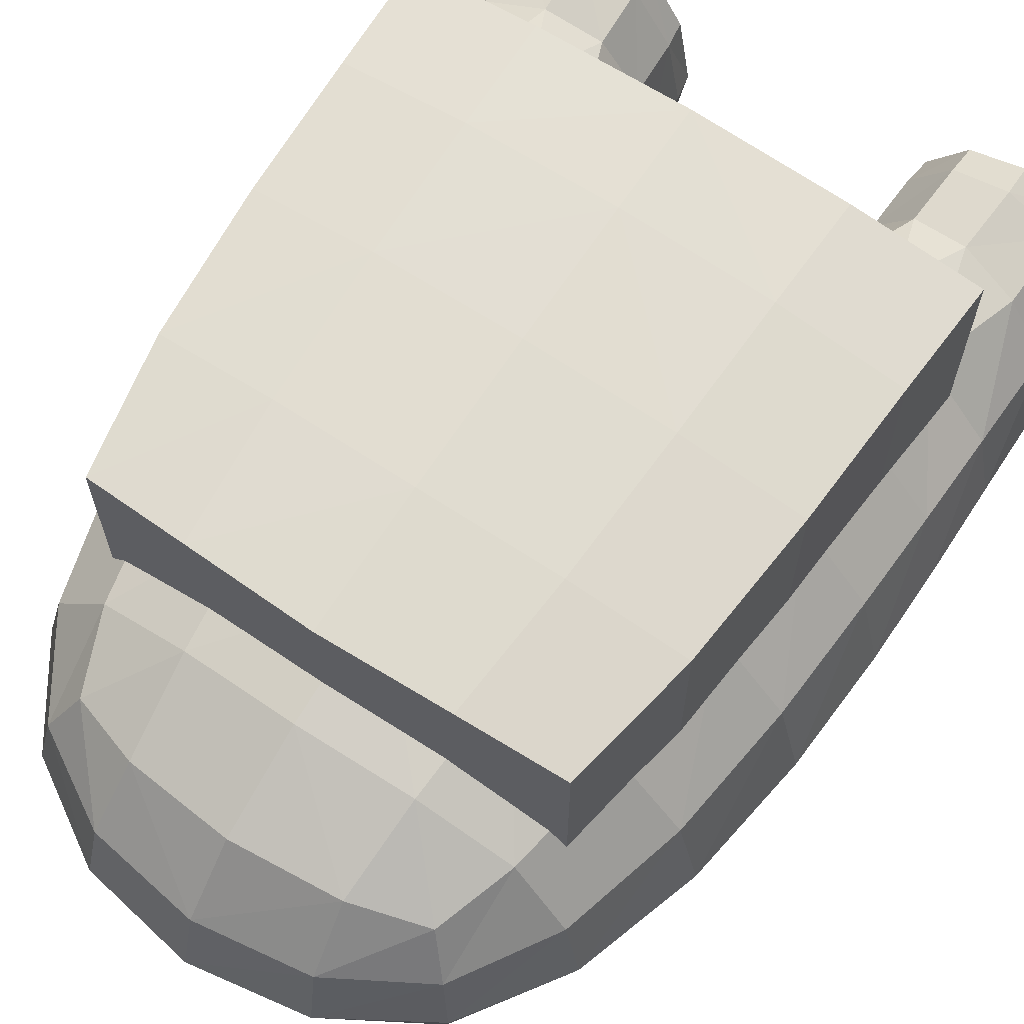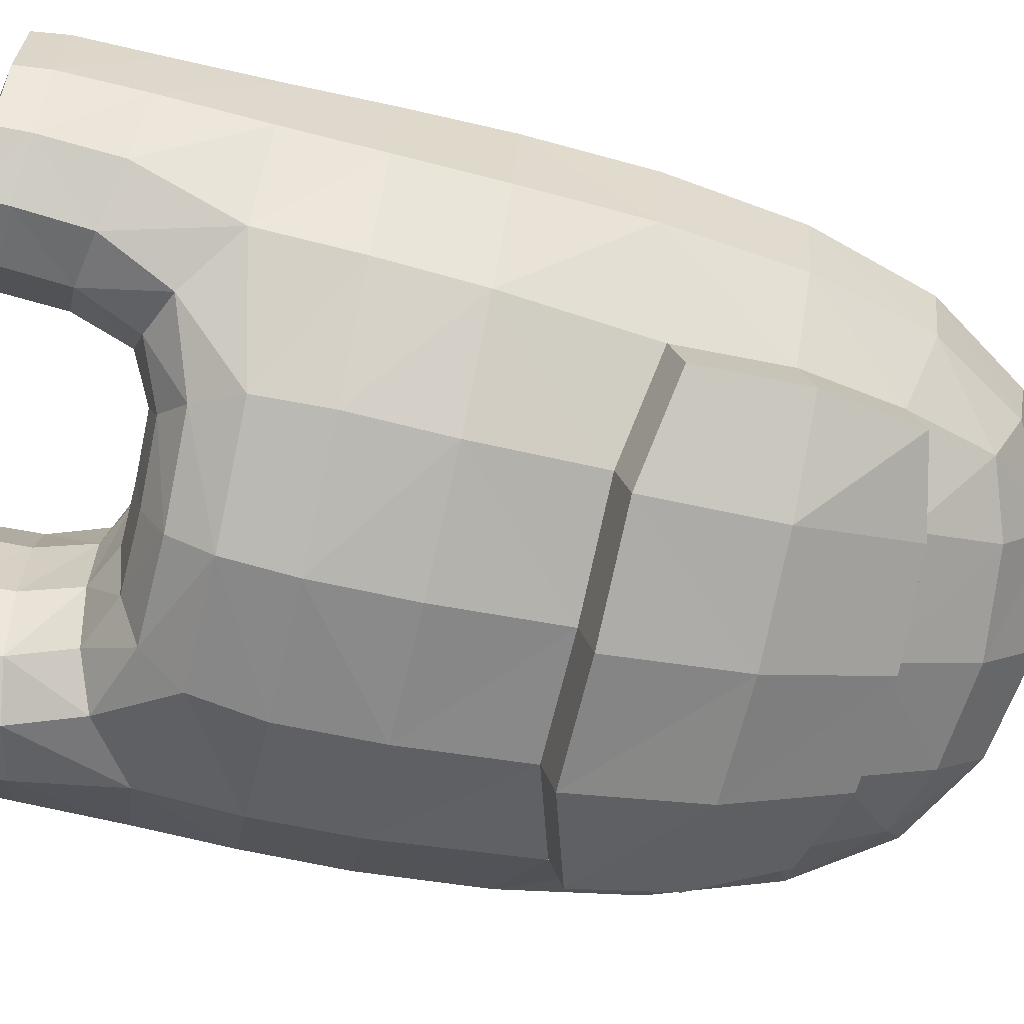
<metadata>
{"format":"obj","ext":"obj","renderer":"f3d","projection":"perspective","resolution":1024,"background":"white","views":[{"elev":67.3,"azim":33.5,"up":"+Z"},{"elev":-72.7,"azim":-103.0,"up":"+Z"}]}
</metadata>
<code>
o Cube
v 0.3405 -0.4708 0.3223
v 0.2717 0.9105 0.291
v 0.3405 -0.4708 -0.1426
v 0.266 0.9105 -0.2896
v 0.4713 0.3977 0.3819
v 0.4697 0.3977 -0.3318
v 0.4856 0.7842 0.323
v 0.4768 0.7842 -0.312
v 0.4059 -0.5391 0.09529
v 0.1858 0.9332 0
v 0.4359 -0.09989 0.3786
v 0.4359 -0.09989 -0.2564
v 0.6507 0.3973 0.02497
v 0.604 -0.1066 0.06165
v 0.6499 0.7801 0.006167
v 0.5225 1.211 0.2445
v 0.3488 1.211 0.2475
v 0.5136 1.211 -0.2387
v 0.3422 1.211 -0.2455
v 0.2939 1.211 0.000531
v 0.5776 1.211 0.002654
v 0.5341 1.138 -0.2642
v 0.6486 1.136 0.003185
v 0.5445 1.138 0.2708
v 0.2229 1.155 0
v 0.3192 1.15 -0.2742
v 0.3261 1.15 0.2756
v -0.3405 -0.4708 0.3223
v -0.2717 0.9105 0.291
v -0.3405 -0.4708 -0.1426
v -0.266 0.9105 -0.2896
v -0.4713 0.3977 0.3819
v -0.4697 0.3977 -0.3318
v 0 0.8577 0.337
v -0.4856 0.7842 0.323
v -0.4768 0.7842 -0.312
v 0 -0.5391 -0.1784
v -0.4059 -0.5391 0.09529
v 0 0.8577 -0.3359
v -0 -0.5391 0.369
v -0.1858 0.9332 0
v -0.4359 -0.09989 0.3786
v -0.4359 -0.09989 -0.2564
v 0 0.3973 0.5332
v -0.6507 0.3973 0.02497
v 0 0.3973 -0.4833
v 0 -0.693 0.1075
v 0.4503 0.09401 -0.3001
v 0 0.8898 0
v -0.604 -0.1066 0.06165
v -0 -0.1066 0.5009
v 0 0.7236 0.4855
v -0.6499 0.7801 0.006167
v -0 0.7236 -0.4743
v -0.5225 1.211 0.2445
v -0.3488 1.211 0.2475
v -0.5136 1.211 -0.2387
v -0.3422 1.211 -0.2455
v -0.2939 1.211 0.000531
v -0.5776 1.211 0.002654
v -0.5341 1.138 -0.2642
v -0.6486 1.136 0.003185
v -0.5445 1.138 0.2708
v -0.2229 1.155 0
v -0.3192 1.15 -0.2742
v -0.3261 1.15 0.2756
v 0.1562 0.8623 0.3197
v 0.4819 0.594 0.3544
v 0.3654 0.8716 0.3441
v 0.4772 0.594 -0.3281
v 0.357 0.8716 -0.3396
v 0.2033 -0.518 -0.1671
v 0.3853 -0.518 0.2315
v 0.3853 -0.518 -0.04431
v 0.1529 0.8623 -0.3186
v 0.2033 -0.518 0.3544
v 0.2063 0.9284 -0.1656
v 0.2092 0.9284 0.1657
v 0.3933 -0.3277 0.354
v 0.4589 0.1567 0.3895
v 0.3995 -0.2883 -0.1967
v 0.4503 0.09401 -0.3056
v 0.2572 0.3975 0.4929
v 0.6056 0.3975 0.2173
v 0.6046 0.3975 -0.1673
v 0.2562 0.3975 -0.4429
v -0 -0.655 0.2502
v 0 -0.655 -0.04124
v 0.2201 -0.655 0.1045
v 0.4359 -0.09989 -0.251
v 0 -0.3483 -0.2902
v 0 0.1548 -0.4434
v 0 0.8825 0.1852
v 0.1068 0.892 0
v 0 0.8825 -0.185
v 0.5613 -0.1033 0.2346
v 0.5314 -0.3483 0.0803
v 0.5613 -0.1033 -0.1118
v 0.639 0.1548 0.04211
v 0 -0.3483 0.4508
v 0.2377 -0.1033 0.4698
v 0 0.1548 0.5276
v 0 0.5882 0.5185
v 0.2536 0.7293 0.4397
v 0 0.8091 0.4319
v 0.6158 0.7802 0.1709
v 0.6521 0.5953 0.01299
v 0.6104 0.7802 -0.1584
v 0.5308 1.202 -0.2598
v 0.2485 0.7293 -0.4282
v 0 0.5882 -0.4927
v -0 0.8091 -0.428
v 0.4354 1.211 0.2639
v 0.4271 1.211 -0.2599
v 0.3081 1.211 -0.1539
v 0.312 1.211 0.1552
v 0.561 1.211 0.1532
v 0.5551 1.211 -0.1475
v 0.4357 1.211 0.001592
v 0.6487 0.9779 0.003557
v 0.5387 0.9863 0.2761
v 0.2318 1.204 6.7e-05
v 0.3125 1.029 -0.2761
v 0.3193 1.029 0.2775
v 0.5285 0.9863 -0.269
v 0.6397 1.202 0.003118
v 0.5409 1.202 0.2663
v 0.2183 1.042 0
v 0.323 1.203 -0.2693
v 0.3298 1.203 0.2708
v 0.251 1.154 0.1593
v 0.4348 1.144 0.314
v 0.4248 1.144 -0.3098
v 0.2475 1.154 -0.1591
v 0.6154 1.136 -0.1493
v 0.6219 1.136 0.1561
v -0.1562 0.8623 0.3197
v -0.4819 0.594 0.3544
v -0.3654 0.8716 0.3441
v -0.4772 0.594 -0.3281
v -0.357 0.8716 -0.3396
v -0.2033 -0.518 -0.1671
v -0.3853 -0.518 0.2315
v -0.3853 -0.518 -0.04431
v -0.1529 0.8623 -0.3186
v -0.2033 -0.518 0.3544
v -0.2063 0.9284 -0.1656
v -0.2092 0.9284 0.1657
v -0.3933 -0.3277 0.354
v -0.4589 0.1567 0.3895
v -0.3954 -0.2972 -0.1967
v -0.4399 0.1137 -0.3056
v -0.2572 0.3975 0.4929
v -0.6056 0.3975 0.2173
v -0.6046 0.3975 -0.1673
v -0.2562 0.3975 -0.4429
v -0.2201 -0.655 0.1045
v 0.3995 -0.2883 -0.1912
v -0.1068 0.892 0
v -0.5613 -0.1033 0.2346
v -0.5314 -0.3483 0.0803
v -0.5613 -0.1033 -0.1118
v -0.639 0.1548 0.04211
v -0.2377 -0.1033 0.4698
v -0.2536 0.7293 0.4397
v -0.6158 0.7802 0.1709
v -0.6521 0.5953 0.01299
v -0.6104 0.7802 -0.1584
v -0.5308 1.202 -0.2598
v -0.2485 0.7293 -0.4282
v -0.4354 1.211 0.2639
v -0.4271 1.211 -0.2599
v -0.3081 1.211 -0.1539
v -0.312 1.211 0.1552
v -0.561 1.211 0.1532
v -0.5551 1.211 -0.1475
v -0.4357 1.211 0.001592
v -0.6487 0.9779 0.003557
v -0.5387 0.9863 0.2761
v -0.2318 1.204 6.7e-05
v -0.3125 1.029 -0.2761
v -0.3193 1.029 0.2775
v -0.5285 0.9863 -0.269
v -0.6397 1.202 0.003118
v -0.5409 1.202 0.2663
v -0.2183 1.042 0
v -0.323 1.203 -0.2693
v -0.3298 1.203 0.2708
v -0.251 1.154 0.1593
v -0.4348 1.144 0.314
v -0.4248 1.144 -0.3098
v -0.2475 1.154 -0.1591
v -0.6154 1.136 -0.1493
v -0.6219 1.136 0.1561
v 0.2121 -0.6217 0.2429
v 0.2121 -0.6217 -0.03933
v 0.2495 0.1557 -0.4079
v 0.218 -0.339 -0.2677
v 0.1203 0.8854 0.1779
v 0.1186 0.8854 -0.1777
v 0.5928 0.1557 0.2308
v 0.4974 -0.339 0.2322
v 0.4974 -0.339 -0.07309
v 0.5927 0.1557 -0.1468
v 0.218 -0.339 0.4268
v 0.2496 0.1557 0.492
v 0.2634 0.5893 0.4724
v 0.208 0.8156 0.4002
v 0.6144 1.202 0.1553
v 0.6118 0.5952 0.1938
v 0.6085 0.5952 -0.1676
v 0.608 1.202 -0.1486
v 0.2032 0.8156 -0.396
v 0.2603 0.5893 -0.4463
v 0.4365 1.211 0.1559
v 0.4315 1.211 -0.1524
v 0.255 1.204 -0.158
v 0.4251 1.203 -0.3035
v 0.4348 1.203 0.3077
v 0.2585 1.204 0.1583
v 0.2458 1.04 0.1601
v 0.4265 1.009 0.3177
v 0.4168 1.009 -0.3134
v 0.2424 1.04 -0.1599
v 0.6144 0.9786 -0.1507
v 0.6208 0.9786 0.1582
v -0.2121 -0.6217 0.2429
v -0.2121 -0.6217 -0.03933
v -0.2495 0.1557 -0.4079
v -0.218 -0.339 -0.2677
v -0.1203 0.8854 0.1779
v -0.1186 0.8854 -0.1777
v -0.5928 0.1557 0.2308
v -0.4974 -0.339 0.2322
v -0.4974 -0.339 -0.07309
v -0.5927 0.1557 -0.1468
v -0.218 -0.339 0.4268
v -0.2496 0.1557 0.492
v -0.2634 0.5893 0.4724
v -0.208 0.8156 0.4002
v -0.6144 1.202 0.1553
v -0.6118 0.5952 0.1938
v -0.6085 0.5952 -0.1676
v -0.608 1.202 -0.1486
v -0.2032 0.8156 -0.396
v -0.2603 0.5893 -0.4463
v -0.4365 1.211 0.1559
v -0.4315 1.211 -0.1524
v -0.255 1.204 -0.158
v -0.4251 1.203 -0.3035
v -0.4348 1.203 0.3077
v -0.2585 1.204 0.1583
v -0.2458 1.04 0.1601
v -0.4265 1.009 0.3177
v -0.4168 1.009 -0.3134
v -0.2424 1.04 -0.1599
v -0.6144 0.9786 -0.1507
v -0.6208 0.9786 0.1582
v 0.3995 -0.2883 -0.1967
v 0.4359 -0.09989 -0.2564
v 0.4503 0.09401 -0.3056
v 0 -0.3483 -0.2902
v 0 0.1548 -0.4434
v -0.3954 -0.2972 -0.1967
v -0.4359 -0.09989 -0.2564
v -0.4399 0.1137 -0.3056
v 0.2495 0.1557 -0.4079
v 0.218 -0.339 -0.2677
v -0.2495 0.1557 -0.4079
v -0.218 -0.339 -0.2677
v 0 -0.3483 -0.2847
v 0 0.1548 -0.438
v -0.3954 -0.2972 -0.1912
v -0.4359 -0.09989 -0.251
v -0.4399 0.1137 -0.3001
v 0.2495 0.1557 -0.4024
v 0.218 -0.339 -0.2622
v -0.2495 0.1557 -0.4024
v -0.218 -0.339 -0.2622
v 0.3995 -0.3128 -0.2458
v 0.4359 -0.1244 -0.3562
v 0.4503 0.06952 -0.4053
v 0.2377 -0.1278 -0.4468
v -0 -0.1311 -0.4773
v 0 -0.3728 -0.3393
v 0 0.1303 -0.5432
v -0.3954 -0.3217 -0.2964
v -0.4359 -0.1244 -0.3562
v -0.4399 0.08922 -0.4053
v -0.2377 -0.1278 -0.4468
v 0.2495 0.1312 -0.5076
v 0.218 -0.3635 -0.3168
v -0.2495 0.1312 -0.5076
v -0.218 -0.3635 -0.3168
v 0.5257 0.5598 0.2703
v 0.4863 0.004693 0.2654
v -0.5257 0.5598 0.2703
v -0.4863 0.004693 0.2654
v -0 0.5593 0.5056
v -0 -0.002817 0.4695
v 0.5376 0.7788 0.2294
v 0.4387 -0.2494 0.2287
v 0.5118 0.2909 0.2816
v 0.2869 0.5596 0.4606
v -0 -0.2724 0.3728
v 0.2651 0.000938 0.4349
v 0 0.2887 0.4994
v 0 0.7722 0.4736
v -0.5376 0.7788 0.2294
v -0.4387 -0.2494 0.2287
v -0.5118 0.2909 0.2816
v -0.2869 0.5596 0.4606
v -0.2651 0.000938 0.4349
v 0.2431 -0.2621 0.3371
v 0.2785 0.2898 0.4596
v 0.2938 0.7734 0.4049
v -0.2431 -0.2621 0.3371
v -0.2785 0.2898 0.4596
v -0.2938 0.7734 0.4049
v 0.5257 0.5598 0.6657
v 0.5376 0.7788 0.6569
v 0.4387 -0.2494 0.6567
v 0.4863 0.004693 0.6646
v 0.5118 0.2909 0.6681
v -0 0.5593 0.7141
v 0.2869 0.5596 0.7012
v -0 -0.2724 0.6877
v -0 -0.002817 0.7037
v 0.2651 0.000938 0.6938
v 0 0.2887 0.7123
v 0 0.7722 0.7094
v -0.5257 0.5598 0.6657
v -0.5376 0.7788 0.6569
v -0.4387 -0.2494 0.6567
v -0.4863 0.004693 0.6646
v -0.5118 0.2909 0.6681
v -0.2869 0.5596 0.7012
v -0.2651 0.000938 0.6938
v 0.2431 -0.2621 0.68
v 0.2785 0.2898 0.7009
v 0.2938 0.7734 0.6946
v -0.2431 -0.2621 0.68
v -0.2785 0.2898 0.7009
v -0.2938 0.7734 0.6946
f 1 195 73
f 76 87 195
f 195 47 89
f 73 89 9
f 9 196 74
f 89 88 196
f 196 37 72
f 196 3 74
f 6 197 86
f 82 267 197
f 92 269 229
f 86 92 46
f 81 260 12
f 3 198 81
f 72 91 198
f 91 268 198
f 67 93 34
f 67 78 199
f 78 94 199
f 199 49 93
f 49 200 95
f 94 77 200
f 77 75 200
f 95 75 39
f 5 201 84
f 80 96 201
f 201 14 99
f 84 99 13
f 11 202 96
f 79 73 202
f 202 9 97
f 96 97 14
f 14 203 98
f 97 74 203
f 203 3 81
f 98 81 12
f 13 204 85
f 99 98 204
f 204 12 82
f 204 6 85
f 51 205 101
f 100 76 205
f 205 1 79
f 101 79 11
f 44 206 83
f 102 101 206
f 206 11 80
f 83 80 5
f 52 207 104
f 103 83 207
f 207 5 68
f 104 68 7
f 105 67 34
f 52 208 105
f 104 69 208
f 208 2 67
f 24 209 127
f 136 126 209
f 209 21 117
f 127 117 16
f 7 210 106
f 68 84 210
f 210 13 107
f 106 107 15
f 107 108 15
f 107 85 211
f 85 70 211
f 211 8 108
f 135 126 23
f 22 212 135
f 109 118 212
f 212 21 126
f 4 213 75
f 71 110 213
f 213 54 112
f 75 112 39
f 70 110 8
f 6 214 70
f 86 111 214
f 214 54 110
f 17 215 116
f 16 215 113
f 117 119 215
f 116 119 20
f 119 115 20
f 119 118 216
f 216 18 114
f 216 19 115
f 134 129 26
f 134 122 217
f 217 20 115
f 217 19 129
f 22 218 109
f 26 218 133
f 129 114 218
f 109 114 18
f 27 219 130
f 132 127 219
f 127 113 219
f 130 113 17
f 131 122 25
f 131 130 220
f 130 116 220
f 220 20 122
f 10 221 128
f 2 221 78
f 221 27 131
f 128 131 25
f 69 124 2
f 7 222 69
f 222 24 132
f 124 132 27
f 8 223 125
f 71 123 223
f 123 133 223
f 223 22 125
f 77 123 4
f 10 224 77
f 128 134 224
f 224 26 123
f 15 225 120
f 108 125 225
f 225 22 135
f 120 135 23
f 106 121 7
f 15 226 106
f 120 136 226
f 226 24 121
f 28 227 146
f 143 157 227
f 227 47 87
f 146 87 40
f 38 228 157
f 30 228 144
f 228 37 88
f 157 88 47
f 33 229 152
f 156 92 229
f 151 270 230
f 197 263 92
f 229 266 152
f 152 265 43
f 91 142 230
f 230 30 151
f 93 137 34
f 49 231 93
f 159 148 231
f 137 148 29
f 49 232 159
f 95 145 232
f 145 147 232
f 159 147 41
f 32 233 150
f 154 163 233
f 233 50 160
f 150 160 42
f 42 234 149
f 160 161 234
f 234 38 143
f 149 143 28
f 50 235 161
f 162 151 235
f 235 30 144
f 161 144 38
f 45 236 163
f 33 236 155
f 236 43 162
f 163 162 50
f 51 237 100
f 164 149 237
f 237 28 146
f 100 146 40
f 44 238 102
f 153 150 238
f 238 42 164
f 102 164 51
f 52 239 103
f 165 138 239
f 239 32 153
f 103 153 44
f 137 105 34
f 29 240 137
f 139 165 240
f 240 52 105
f 63 241 194
f 185 175 241
f 241 60 184
f 194 184 62
f 35 242 138
f 166 167 242
f 242 45 154
f 138 154 32
f 168 167 53
f 36 243 168
f 140 155 243
f 167 155 45
f 184 193 62
f 60 244 184
f 176 169 244
f 244 61 193
f 31 245 141
f 145 112 245
f 245 54 170
f 141 170 36
f 170 140 36
f 54 246 170
f 111 156 246
f 246 33 140
f 56 247 171
f 174 177 247
f 177 175 247
f 247 55 171
f 173 177 59
f 58 248 173
f 248 57 176
f 177 176 60
f 187 192 65
f 58 249 187
f 249 59 180
f 192 180 64
f 61 250 191
f 169 172 250
f 172 187 250
f 250 65 191
f 66 251 190
f 188 171 251
f 171 185 251
f 190 185 63
f 180 189 64
f 59 252 180
f 174 188 252
f 189 188 66
f 41 253 148
f 186 189 253
f 253 66 182
f 253 29 148
f 182 139 29
f 182 190 254
f 254 63 179
f 254 35 139
f 36 255 141
f 61 255 183
f 191 181 255
f 141 181 31
f 181 147 31
f 65 256 181
f 192 186 256
f 256 41 147
f 53 257 168
f 178 193 257
f 257 61 183
f 168 183 36
f 179 166 35
f 63 258 179
f 194 178 258
f 258 53 166
f 43 264 151
f 230 262 91
f 198 259 81
f 12 261 82
f 306 305 300
f 296 314 306
f 299 315 307
f 307 306 300
f 303 306 315
f 304 303 315
f 308 304 299
f 316 295 304
f 305 313 300
f 317 298 313
f 299 318 312
f 312 311 297
f 313 311 318
f 307 313 318
f 319 297 309
f 308 312 319
f 328 339 329
f 329 322 323
f 325 340 326
f 330 329 340
f 340 323 324
f 326 324 320
f 331 326 341
f 341 320 321
f 328 342 327
f 338 334 342
f 325 343 330
f 337 336 343
f 343 335 338
f 330 338 328
f 344 332 337
f 331 337 325
f 296 322 302
f 317 334 310
f 308 344 331
f 303 323 296
f 305 342 317
f 303 320 324
f 297 333 309
f 308 341 316
f 305 339 327
f 298 334 335
f 314 322 339
f 311 335 336
f 316 321 301
f 319 333 344
f 295 321 320
f 311 332 297
f 1 76 195
f 76 40 87
f 195 87 47
f 73 195 89
f 9 89 196
f 89 47 88
f 196 88 37
f 196 72 3
f 6 82 197
f 82 261 267
f 92 263 269
f 86 197 92
f 81 259 260
f 3 72 198
f 72 37 91
f 91 262 268
f 67 199 93
f 67 2 78
f 78 10 94
f 199 94 49
f 49 94 200
f 94 10 77
f 77 4 75
f 95 200 75
f 5 80 201
f 80 11 96
f 201 96 14
f 84 201 99
f 11 79 202
f 79 1 73
f 202 73 9
f 96 202 97
f 14 97 203
f 97 9 74
f 203 74 3
f 98 203 81
f 13 99 204
f 99 14 98
f 204 98 12
f 204 82 6
f 51 100 205
f 100 40 76
f 205 76 1
f 101 205 79
f 44 102 206
f 102 51 101
f 206 101 11
f 83 206 80
f 52 103 207
f 103 44 83
f 207 83 5
f 104 207 68
f 105 208 67
f 52 104 208
f 104 7 69
f 208 69 2
f 24 136 209
f 136 23 126
f 209 126 21
f 127 209 117
f 7 68 210
f 68 5 84
f 210 84 13
f 106 210 107
f 107 211 108
f 107 13 85
f 85 6 70
f 211 70 8
f 135 212 126
f 22 109 212
f 109 18 118
f 212 118 21
f 4 71 213
f 71 8 110
f 213 110 54
f 75 213 112
f 70 214 110
f 6 86 214
f 86 46 111
f 214 111 54
f 17 113 215
f 16 117 215
f 117 21 119
f 116 215 119
f 119 216 115
f 119 21 118
f 216 118 18
f 216 114 19
f 134 217 129
f 134 25 122
f 217 122 20
f 217 115 19
f 22 133 218
f 26 129 218
f 129 19 114
f 109 218 114
f 27 132 219
f 132 24 127
f 127 16 113
f 130 219 113
f 131 220 122
f 131 27 130
f 130 17 116
f 220 116 20
f 10 78 221
f 2 124 221
f 221 124 27
f 128 221 131
f 69 222 124
f 7 121 222
f 222 121 24
f 124 222 132
f 8 71 223
f 71 4 123
f 123 26 133
f 223 133 22
f 77 224 123
f 10 128 224
f 128 25 134
f 224 134 26
f 15 108 225
f 108 8 125
f 225 125 22
f 120 225 135
f 106 226 121
f 15 120 226
f 120 23 136
f 226 136 24
f 28 143 227
f 143 38 157
f 227 157 47
f 146 227 87
f 38 144 228
f 30 142 228
f 228 142 37
f 157 228 88
f 33 156 229
f 156 46 92
f 151 264 270
f 197 267 263
f 229 269 266
f 152 266 265
f 91 37 142
f 230 142 30
f 93 231 137
f 49 159 231
f 159 41 148
f 137 231 148
f 49 95 232
f 95 39 145
f 145 31 147
f 159 232 147
f 32 154 233
f 154 45 163
f 233 163 50
f 150 233 160
f 42 160 234
f 160 50 161
f 234 161 38
f 149 234 143
f 50 162 235
f 162 43 151
f 235 151 30
f 161 235 144
f 45 155 236
f 33 152 236
f 236 152 43
f 163 236 162
f 51 164 237
f 164 42 149
f 237 149 28
f 100 237 146
f 44 153 238
f 153 32 150
f 238 150 42
f 102 238 164
f 52 165 239
f 165 35 138
f 239 138 32
f 103 239 153
f 137 240 105
f 29 139 240
f 139 35 165
f 240 165 52
f 63 185 241
f 185 55 175
f 241 175 60
f 194 241 184
f 35 166 242
f 166 53 167
f 242 167 45
f 138 242 154
f 168 243 167
f 36 140 243
f 140 33 155
f 167 243 155
f 184 244 193
f 60 176 244
f 176 57 169
f 244 169 61
f 31 145 245
f 145 39 112
f 245 112 54
f 141 245 170
f 170 246 140
f 54 111 246
f 111 46 156
f 246 156 33
f 56 174 247
f 174 59 177
f 177 60 175
f 247 175 55
f 173 248 177
f 58 172 248
f 248 172 57
f 177 248 176
f 187 249 192
f 58 173 249
f 249 173 59
f 192 249 180
f 61 169 250
f 169 57 172
f 172 58 187
f 250 187 65
f 66 188 251
f 188 56 171
f 171 55 185
f 190 251 185
f 180 252 189
f 59 174 252
f 174 56 188
f 189 252 188
f 41 186 253
f 186 64 189
f 253 189 66
f 253 182 29
f 182 254 139
f 182 66 190
f 254 190 63
f 254 179 35
f 36 183 255
f 61 191 255
f 191 65 181
f 141 255 181
f 181 256 147
f 65 192 256
f 192 64 186
f 256 186 41
f 53 178 257
f 178 62 193
f 257 193 61
f 168 257 183
f 179 258 166
f 63 194 258
f 194 62 178
f 258 178 53
f 43 265 264
f 230 270 262
f 198 268 259
f 12 260 261
f 306 314 305
f 296 302 314
f 299 304 315
f 307 315 306
f 303 296 306
f 304 295 303
f 308 316 304
f 316 301 295
f 305 317 313
f 317 310 298
f 299 307 318
f 312 318 311
f 313 298 311
f 307 300 313
f 319 312 297
f 308 299 312
f 328 327 339
f 329 339 322
f 325 330 340
f 330 328 329
f 340 329 323
f 326 340 324
f 331 325 326
f 341 326 320
f 328 338 342
f 338 335 334
f 325 337 343
f 337 332 336
f 343 336 335
f 330 343 338
f 344 333 332
f 331 344 337
f 296 323 322
f 317 342 334
f 308 319 344
f 303 324 323
f 305 327 342
f 303 295 320
f 297 332 333
f 308 331 341
f 305 314 339
f 298 310 334
f 314 302 322
f 311 298 335
f 316 341 321
f 319 309 333
f 295 301 321
f 311 336 332
f 261 276 267
f 270 271 262
f 259 277 158
f 264 274 273
f 269 272 278
f 267 272 263
f 260 48 261
f 266 278 275
f 275 288 274
f 90 280 281
f 276 282 291
f 271 294 285
f 277 280 158
f 274 287 273
f 272 293 278
f 272 291 286
f 259 90 260
f 265 275 274
f 268 271 277
f 264 279 270
f 282 283 291
f 291 284 286
f 281 292 283
f 283 285 284
f 293 284 290
f 289 290 288
f 290 287 288
f 290 285 294
f 271 292 277
f 279 287 294
f 278 289 275
f 48 281 282
f 261 48 276
f 270 279 271
f 259 268 277
f 264 265 274
f 269 263 272
f 267 276 272
f 260 90 48
f 266 269 278
f 275 289 288
f 90 158 280
f 276 48 282
f 271 279 294
f 277 292 280
f 274 288 287
f 272 286 293
f 272 276 291
f 259 158 90
f 265 266 275
f 268 262 271
f 264 273 279
f 282 281 283
f 291 283 284
f 281 280 292
f 283 292 285
f 293 286 284
f 289 293 290
f 290 294 287
f 290 284 285
f 271 285 292
f 279 273 287
f 278 293 289
f 48 90 281

</code>
